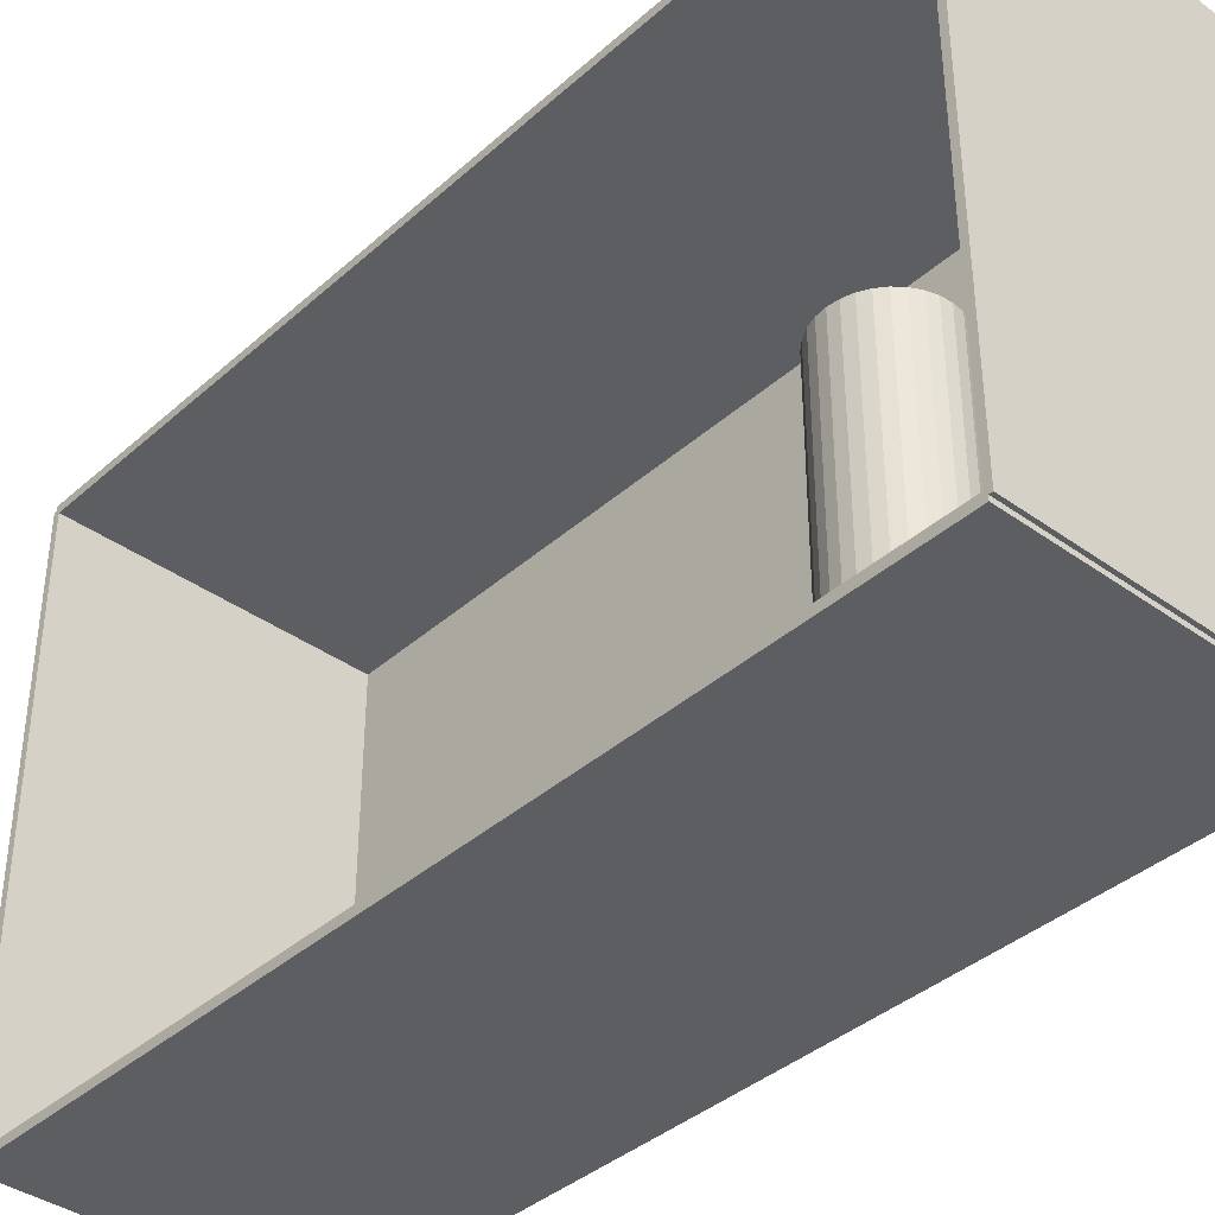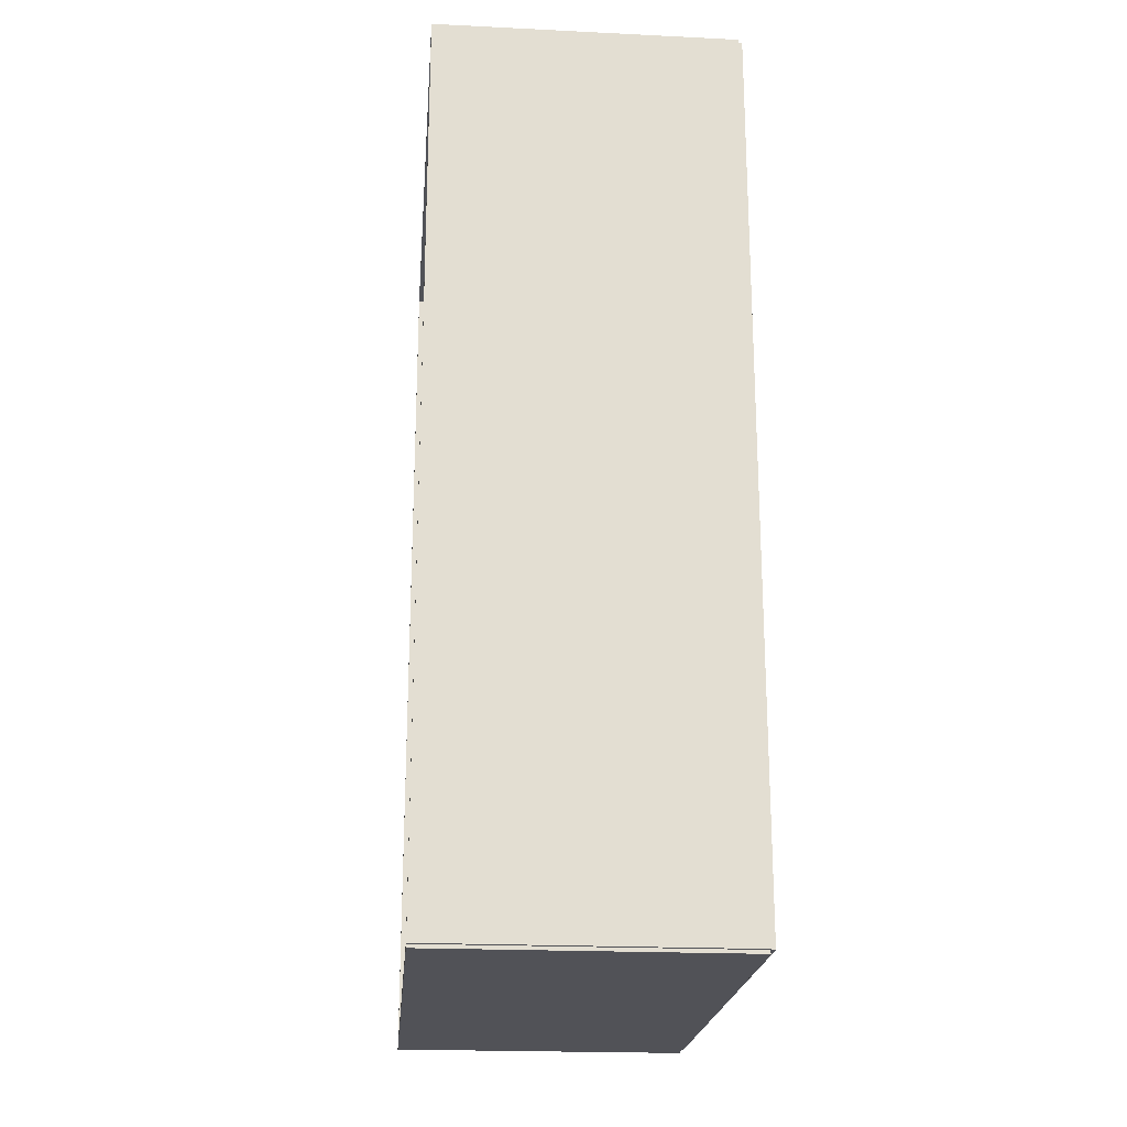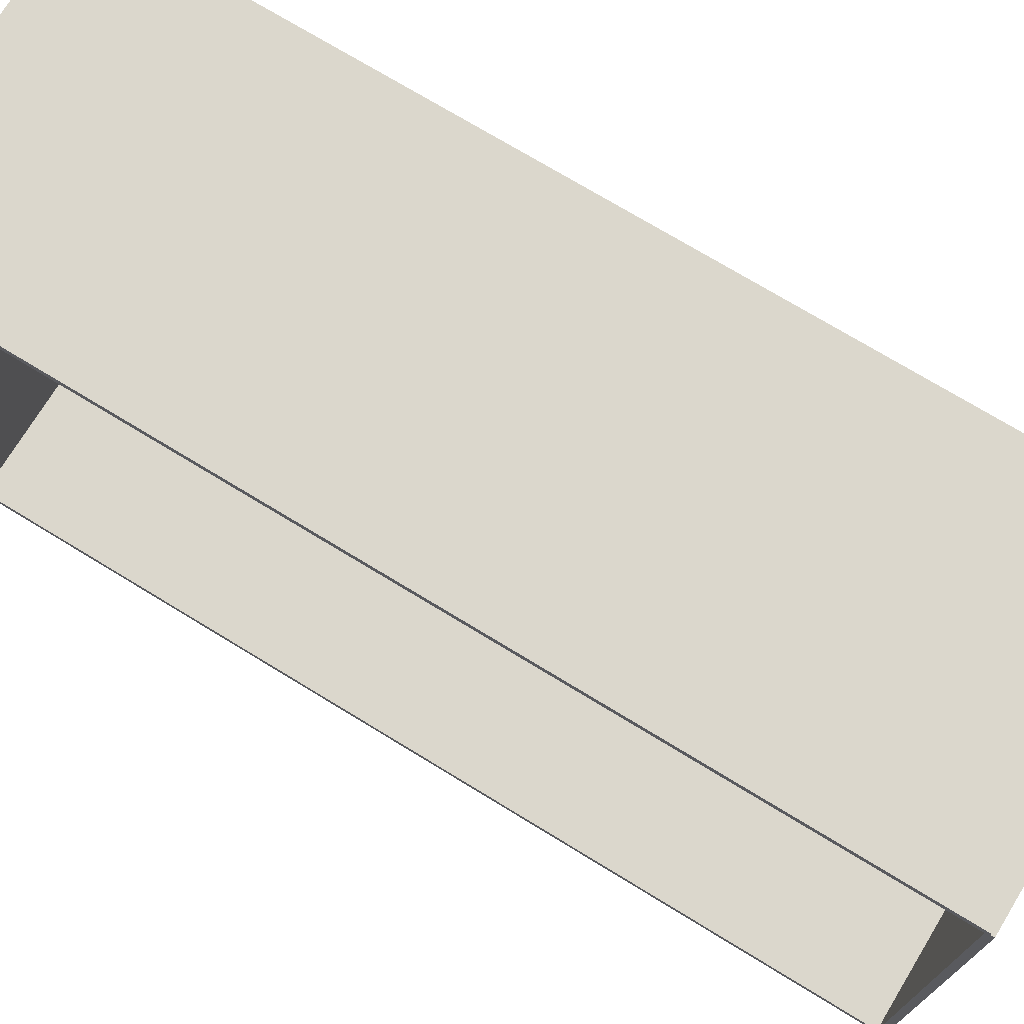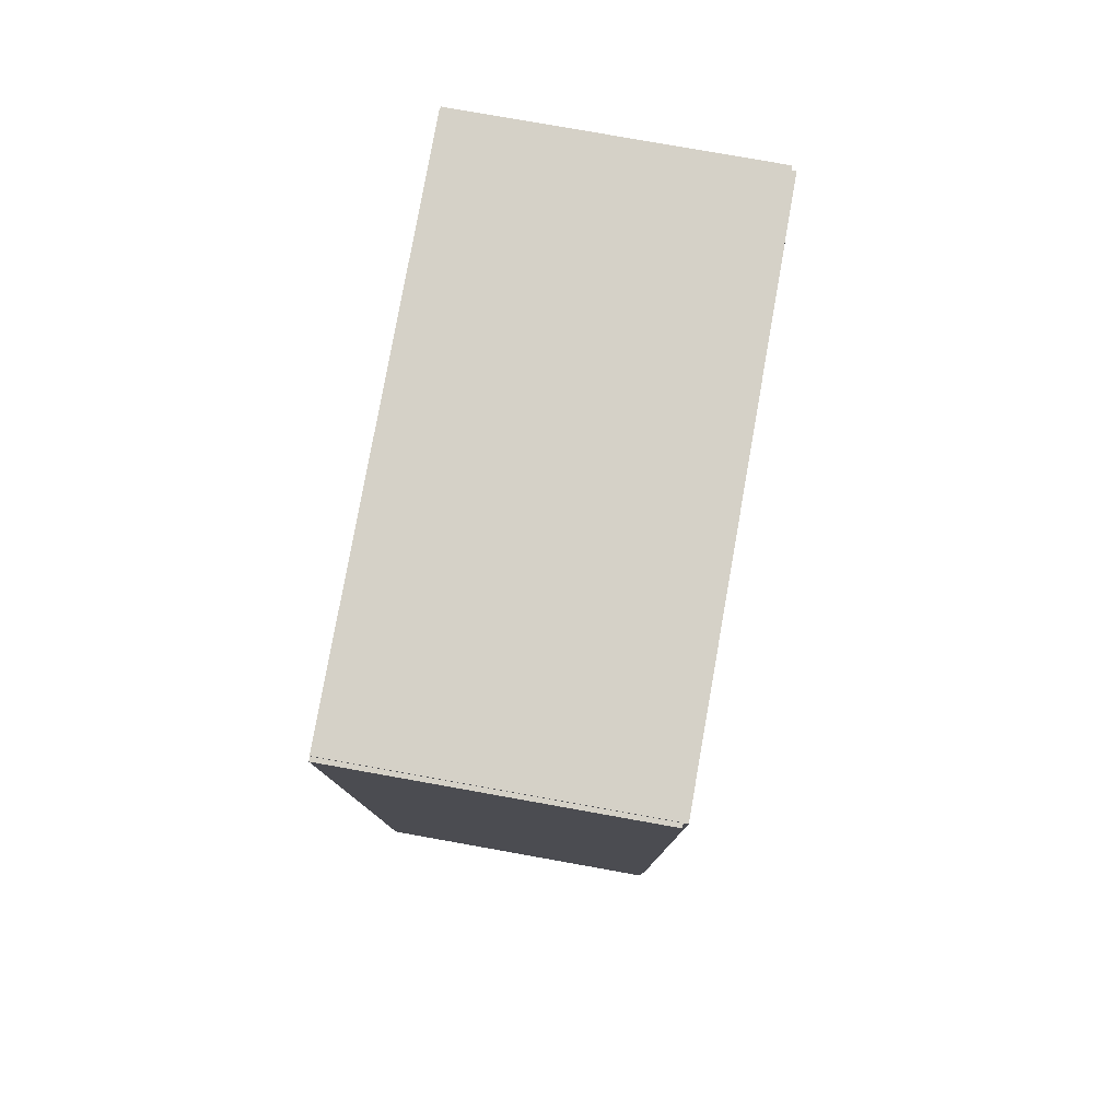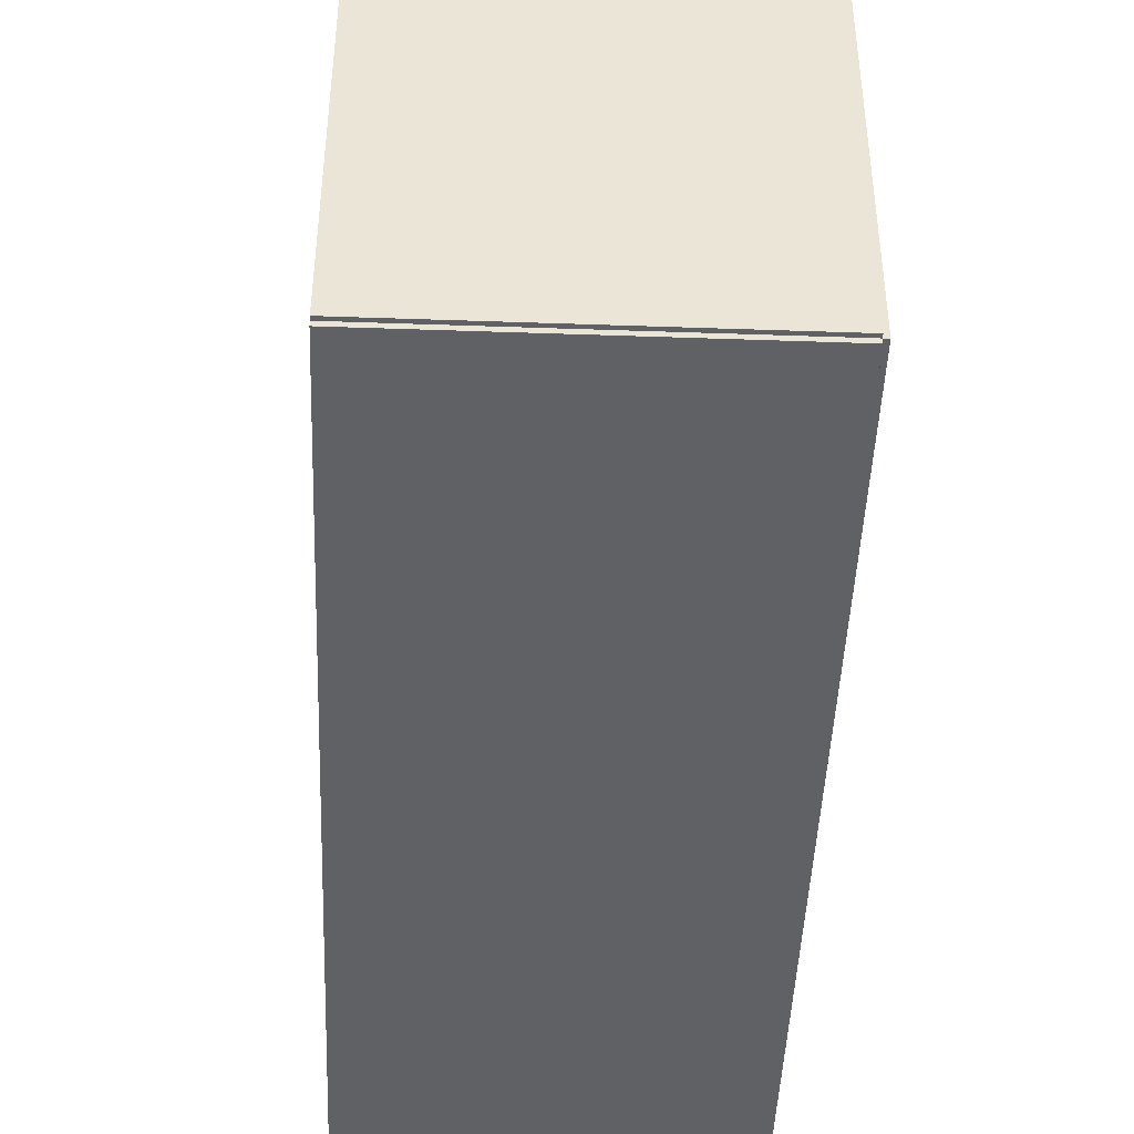
<metadata>
{"format":"obj","ext":"obj","renderer":"f3d","projection":"perspective","resolution":1024,"background":"white","views":[{"elev":-38.7,"azim":137.9,"up":"+Z"},{"elev":-21.5,"azim":175.1,"up":"+Y"},{"elev":73.1,"azim":121.4,"up":"+Z"},{"elev":79.0,"azim":-169.9,"up":"+Y"},{"elev":-45.5,"azim":177.7,"up":"+Z"}]}
</metadata>
<code>
v -0.07643 -0.2271 -0.002197
v -0.07643 -0.2271 0.002197
v -0.07643 0.2271 -0.002197
v -0.07643 0.2271 0.002197
v 0.07643 -0.2271 -0.002197
v 0.07643 -0.2271 0.002197
v 0.07643 0.2271 -0.002197
v 0.07643 0.2271 0.002197
v -0.07423 -0.2271 0
v -0.07862 -0.2271 0
v -0.07423 0.2271 0
v -0.07862 0.2271 0
v -0.07423 -0.2271 0.2812
v -0.07862 -0.2271 0.2812
v -0.07423 0.2271 0.2812
v -0.07862 0.2271 0.2812
v -0.07643 0.2254 0.2812
v -0.07643 0.2288 0.2812
v -0.07643 0.2254 0
v -0.07643 0.2288 0
v 0.07643 0.2254 0.2812
v 0.07643 0.2288 0.2812
v 0.07643 0.2254 0
v 0.07643 0.2288 0
v -0.07643 -0.2254 0
v -0.07643 -0.2288 0
v -0.07643 -0.2254 0.2812
v -0.07643 -0.2288 0.2812
v 0.07643 -0.2254 0
v 0.07643 -0.2288 0
v 0.07643 -0.2254 0.2812
v 0.07643 -0.2288 0.2812
v -0.07643 -0.2271 0.2791
v -0.07643 -0.2271 0.2834
v -0.07643 0.2271 0.2791
v -0.07643 0.2271 0.2834
v 0.07643 -0.2271 0.2791
v 0.07643 -0.2271 0.2834
v 0.07643 0.2271 0.2791
v 0.07643 0.2271 0.2834
v -0.0198 0.1132 0.004394
v 0.00838 0.1132 0.004394
v 0.00838 0.1132 0.06611
v -0.0198 0.1132 0.06611
v 0.007839 0.1187 0.004394
v 0.007839 0.1187 0.06611
v 0.006235 0.124 0.004394
v 0.006235 0.124 0.06611
v 0.003631 0.1288 0.004394
v 0.003631 0.1288 0.06611
v 0.0001266 0.1331 0.004394
v 0.0001266 0.1331 0.06611
v -0.004144 0.1366 0.004394
v -0.004144 0.1366 0.06611
v -0.009015 0.1392 0.004394
v -0.009015 0.1392 0.06611
v -0.0143 0.1408 0.004394
v -0.0143 0.1408 0.06611
v -0.0198 0.1414 0.004394
v -0.0198 0.1414 0.06611
v -0.0253 0.1408 0.004394
v -0.0253 0.1408 0.06611
v -0.03058 0.1392 0.004394
v -0.03058 0.1392 0.06611
v -0.03545 0.1366 0.004394
v -0.03545 0.1366 0.06611
v -0.03972 0.1331 0.004394
v -0.03972 0.1331 0.06611
v -0.04323 0.1288 0.004394
v -0.04323 0.1288 0.06611
v -0.04583 0.124 0.004394
v -0.04583 0.124 0.06611
v -0.04744 0.1187 0.004394
v -0.04744 0.1187 0.06611
v -0.04798 0.1132 0.004394
v -0.04798 0.1132 0.06611
v -0.04744 0.1077 0.004394
v -0.04744 0.1077 0.06611
v -0.04583 0.1024 0.004394
v -0.04583 0.1024 0.06611
v -0.04323 0.09752 0.004394
v -0.04323 0.09752 0.06611
v -0.03972 0.09325 0.004394
v -0.03972 0.09325 0.06611
v -0.03545 0.08975 0.004394
v -0.03545 0.08975 0.06611
v -0.03058 0.08714 0.004394
v -0.03058 0.08714 0.06611
v -0.0253 0.08554 0.004394
v -0.0253 0.08554 0.06611
v -0.0198 0.085 0.004394
v -0.0198 0.085 0.06611
v -0.0143 0.08554 0.004394
v -0.0143 0.08554 0.06611
v -0.009015 0.08714 0.004394
v -0.009015 0.08714 0.06611
v -0.004144 0.08975 0.004394
v -0.004144 0.08975 0.06611
v 0.0001266 0.09325 0.004394
v 0.0001266 0.09325 0.06611
v 0.003631 0.09752 0.004394
v 0.003631 0.09752 0.06611
v 0.006235 0.1024 0.004394
v 0.006235 0.1024 0.06611
v 0.007839 0.1077 0.004394
v 0.007839 0.1077 0.06611
v -0.0198 0.1132 0.06611
v 0.00838 0.1132 0.06611
v 0.00838 0.1132 0.1278
v -0.0198 0.1132 0.1278
v 0.007839 0.1187 0.06611
v 0.007839 0.1187 0.1278
v 0.006235 0.124 0.06611
v 0.006235 0.124 0.1278
v 0.003631 0.1288 0.06611
v 0.003631 0.1288 0.1278
v 0.0001266 0.1331 0.06611
v 0.0001266 0.1331 0.1278
v -0.004144 0.1366 0.06611
v -0.004144 0.1366 0.1278
v -0.009015 0.1392 0.06611
v -0.009015 0.1392 0.1278
v -0.0143 0.1408 0.06611
v -0.0143 0.1408 0.1278
v -0.0198 0.1414 0.06611
v -0.0198 0.1414 0.1278
v -0.0253 0.1408 0.06611
v -0.0253 0.1408 0.1278
v -0.03058 0.1392 0.06611
v -0.03058 0.1392 0.1278
v -0.03545 0.1366 0.06611
v -0.03545 0.1366 0.1278
v -0.03972 0.1331 0.06611
v -0.03972 0.1331 0.1278
v -0.04323 0.1288 0.06611
v -0.04323 0.1288 0.1278
v -0.04583 0.124 0.06611
v -0.04583 0.124 0.1278
v -0.04744 0.1187 0.06611
v -0.04744 0.1187 0.1278
v -0.04798 0.1132 0.06611
v -0.04798 0.1132 0.1278
v -0.04744 0.1077 0.06611
v -0.04744 0.1077 0.1278
v -0.04583 0.1024 0.06611
v -0.04583 0.1024 0.1278
v -0.04323 0.09752 0.06611
v -0.04323 0.09752 0.1278
v -0.03972 0.09325 0.06611
v -0.03972 0.09325 0.1278
v -0.03545 0.08975 0.06611
v -0.03545 0.08975 0.1278
v -0.03058 0.08714 0.06611
v -0.03058 0.08714 0.1278
v -0.0253 0.08554 0.06611
v -0.0253 0.08554 0.1278
v -0.0198 0.085 0.06611
v -0.0198 0.085 0.1278
v -0.0143 0.08554 0.06611
v -0.0143 0.08554 0.1278
v -0.009015 0.08714 0.06611
v -0.009015 0.08714 0.1278
v -0.004144 0.08975 0.06611
v -0.004144 0.08975 0.1278
v 0.0001266 0.09325 0.06611
v 0.0001266 0.09325 0.1278
v 0.003631 0.09752 0.06611
v 0.003631 0.09752 0.1278
v 0.006235 0.1024 0.06611
v 0.006235 0.1024 0.1278
v 0.007839 0.1077 0.06611
v 0.007839 0.1077 0.1278
v -0.0198 0.1132 0.1278
v 0.00838 0.1132 0.1278
v 0.00838 0.1132 0.1895
v -0.0198 0.1132 0.1895
v 0.007839 0.1187 0.1278
v 0.007839 0.1187 0.1895
v 0.006235 0.124 0.1278
v 0.006235 0.124 0.1895
v 0.003631 0.1288 0.1278
v 0.003631 0.1288 0.1895
v 0.0001266 0.1331 0.1278
v 0.0001266 0.1331 0.1895
v -0.004144 0.1366 0.1278
v -0.004144 0.1366 0.1895
v -0.009015 0.1392 0.1278
v -0.009015 0.1392 0.1895
v -0.0143 0.1408 0.1278
v -0.0143 0.1408 0.1895
v -0.0198 0.1414 0.1278
v -0.0198 0.1414 0.1895
v -0.0253 0.1408 0.1278
v -0.0253 0.1408 0.1895
v -0.03058 0.1392 0.1278
v -0.03058 0.1392 0.1895
v -0.03545 0.1366 0.1278
v -0.03545 0.1366 0.1895
v -0.03972 0.1331 0.1278
v -0.03972 0.1331 0.1895
v -0.04323 0.1288 0.1278
v -0.04323 0.1288 0.1895
v -0.04583 0.124 0.1278
v -0.04583 0.124 0.1895
v -0.04744 0.1187 0.1278
v -0.04744 0.1187 0.1895
v -0.04798 0.1132 0.1278
v -0.04798 0.1132 0.1895
v -0.04744 0.1077 0.1278
v -0.04744 0.1077 0.1895
v -0.04583 0.1024 0.1278
v -0.04583 0.1024 0.1895
v -0.04323 0.09752 0.1278
v -0.04323 0.09752 0.1895
v -0.03972 0.09325 0.1278
v -0.03972 0.09325 0.1895
v -0.03545 0.08975 0.1278
v -0.03545 0.08975 0.1895
v -0.03058 0.08714 0.1278
v -0.03058 0.08714 0.1895
v -0.0253 0.08554 0.1278
v -0.0253 0.08554 0.1895
v -0.0198 0.085 0.1278
v -0.0198 0.085 0.1895
v -0.0143 0.08554 0.1278
v -0.0143 0.08554 0.1895
v -0.009015 0.08714 0.1278
v -0.009015 0.08714 0.1895
v -0.004144 0.08975 0.1278
v -0.004144 0.08975 0.1895
v 0.0001266 0.09325 0.1278
v 0.0001266 0.09325 0.1895
v 0.003631 0.09752 0.1278
v 0.003631 0.09752 0.1895
v 0.006235 0.1024 0.1278
v 0.006235 0.1024 0.1895
v 0.007839 0.1077 0.1278
v 0.007839 0.1077 0.1895
f 2 4 1
f 5 2 1
f 1 4 3
f 3 5 1
f 2 8 4
f 6 2 5
f 6 8 2
f 4 8 3
f 7 5 3
f 3 8 7
f 7 6 5
f 8 6 7
f 10 12 9
f 13 10 9
f 9 12 11
f 11 13 9
f 10 16 12
f 14 10 13
f 14 16 10
f 12 16 11
f 15 13 11
f 11 16 15
f 15 14 13
f 16 14 15
f 18 20 17
f 21 18 17
f 17 20 19
f 19 21 17
f 18 24 20
f 22 18 21
f 22 24 18
f 20 24 19
f 23 21 19
f 19 24 23
f 23 22 21
f 24 22 23
f 26 28 25
f 29 26 25
f 25 28 27
f 27 29 25
f 26 32 28
f 30 26 29
f 30 32 26
f 28 32 27
f 31 29 27
f 27 32 31
f 31 30 29
f 32 30 31
f 34 36 33
f 37 34 33
f 33 36 35
f 35 37 33
f 34 40 36
f 38 34 37
f 38 40 34
f 36 40 35
f 39 37 35
f 35 40 39
f 39 38 37
f 40 38 39
f 42 41 45
f 42 45 43
f 43 45 46
f 43 46 44
f 45 41 47
f 45 47 46
f 46 47 48
f 46 48 44
f 47 41 49
f 47 49 48
f 48 49 50
f 48 50 44
f 49 41 51
f 49 51 50
f 50 51 52
f 50 52 44
f 51 41 53
f 51 53 52
f 52 53 54
f 52 54 44
f 53 41 55
f 53 55 54
f 54 55 56
f 54 56 44
f 55 41 57
f 55 57 56
f 56 57 58
f 56 58 44
f 57 41 59
f 57 59 58
f 58 59 60
f 58 60 44
f 59 41 61
f 59 61 60
f 60 61 62
f 60 62 44
f 61 41 63
f 61 63 62
f 62 63 64
f 62 64 44
f 63 41 65
f 63 65 64
f 64 65 66
f 64 66 44
f 65 41 67
f 65 67 66
f 66 67 68
f 66 68 44
f 67 41 69
f 67 69 68
f 68 69 70
f 68 70 44
f 69 41 71
f 69 71 70
f 70 71 72
f 70 72 44
f 71 41 73
f 71 73 72
f 72 73 74
f 72 74 44
f 73 41 75
f 73 75 74
f 74 75 76
f 74 76 44
f 75 41 77
f 75 77 76
f 76 77 78
f 76 78 44
f 77 41 79
f 77 79 78
f 78 79 80
f 78 80 44
f 79 41 81
f 79 81 80
f 80 81 82
f 80 82 44
f 81 41 83
f 81 83 82
f 82 83 84
f 82 84 44
f 83 41 85
f 83 85 84
f 84 85 86
f 84 86 44
f 85 41 87
f 85 87 86
f 86 87 88
f 86 88 44
f 87 41 89
f 87 89 88
f 88 89 90
f 88 90 44
f 89 41 91
f 89 91 90
f 90 91 92
f 90 92 44
f 91 41 93
f 91 93 92
f 92 93 94
f 92 94 44
f 93 41 95
f 93 95 94
f 94 95 96
f 94 96 44
f 95 41 97
f 95 97 96
f 96 97 98
f 96 98 44
f 97 41 99
f 97 99 98
f 98 99 100
f 98 100 44
f 99 41 101
f 99 101 100
f 100 101 102
f 100 102 44
f 101 41 103
f 101 103 102
f 102 103 104
f 102 104 44
f 103 41 105
f 103 105 104
f 104 105 106
f 104 106 44
f 105 41 42
f 105 42 106
f 106 42 43
f 106 43 44
f 108 107 111
f 108 111 109
f 109 111 112
f 109 112 110
f 111 107 113
f 111 113 112
f 112 113 114
f 112 114 110
f 113 107 115
f 113 115 114
f 114 115 116
f 114 116 110
f 115 107 117
f 115 117 116
f 116 117 118
f 116 118 110
f 117 107 119
f 117 119 118
f 118 119 120
f 118 120 110
f 119 107 121
f 119 121 120
f 120 121 122
f 120 122 110
f 121 107 123
f 121 123 122
f 122 123 124
f 122 124 110
f 123 107 125
f 123 125 124
f 124 125 126
f 124 126 110
f 125 107 127
f 125 127 126
f 126 127 128
f 126 128 110
f 127 107 129
f 127 129 128
f 128 129 130
f 128 130 110
f 129 107 131
f 129 131 130
f 130 131 132
f 130 132 110
f 131 107 133
f 131 133 132
f 132 133 134
f 132 134 110
f 133 107 135
f 133 135 134
f 134 135 136
f 134 136 110
f 135 107 137
f 135 137 136
f 136 137 138
f 136 138 110
f 137 107 139
f 137 139 138
f 138 139 140
f 138 140 110
f 139 107 141
f 139 141 140
f 140 141 142
f 140 142 110
f 141 107 143
f 141 143 142
f 142 143 144
f 142 144 110
f 143 107 145
f 143 145 144
f 144 145 146
f 144 146 110
f 145 107 147
f 145 147 146
f 146 147 148
f 146 148 110
f 147 107 149
f 147 149 148
f 148 149 150
f 148 150 110
f 149 107 151
f 149 151 150
f 150 151 152
f 150 152 110
f 151 107 153
f 151 153 152
f 152 153 154
f 152 154 110
f 153 107 155
f 153 155 154
f 154 155 156
f 154 156 110
f 155 107 157
f 155 157 156
f 156 157 158
f 156 158 110
f 157 107 159
f 157 159 158
f 158 159 160
f 158 160 110
f 159 107 161
f 159 161 160
f 160 161 162
f 160 162 110
f 161 107 163
f 161 163 162
f 162 163 164
f 162 164 110
f 163 107 165
f 163 165 164
f 164 165 166
f 164 166 110
f 165 107 167
f 165 167 166
f 166 167 168
f 166 168 110
f 167 107 169
f 167 169 168
f 168 169 170
f 168 170 110
f 169 107 171
f 169 171 170
f 170 171 172
f 170 172 110
f 171 107 108
f 171 108 172
f 172 108 109
f 172 109 110
f 174 173 177
f 174 177 175
f 175 177 178
f 175 178 176
f 177 173 179
f 177 179 178
f 178 179 180
f 178 180 176
f 179 173 181
f 179 181 180
f 180 181 182
f 180 182 176
f 181 173 183
f 181 183 182
f 182 183 184
f 182 184 176
f 183 173 185
f 183 185 184
f 184 185 186
f 184 186 176
f 185 173 187
f 185 187 186
f 186 187 188
f 186 188 176
f 187 173 189
f 187 189 188
f 188 189 190
f 188 190 176
f 189 173 191
f 189 191 190
f 190 191 192
f 190 192 176
f 191 173 193
f 191 193 192
f 192 193 194
f 192 194 176
f 193 173 195
f 193 195 194
f 194 195 196
f 194 196 176
f 195 173 197
f 195 197 196
f 196 197 198
f 196 198 176
f 197 173 199
f 197 199 198
f 198 199 200
f 198 200 176
f 199 173 201
f 199 201 200
f 200 201 202
f 200 202 176
f 201 173 203
f 201 203 202
f 202 203 204
f 202 204 176
f 203 173 205
f 203 205 204
f 204 205 206
f 204 206 176
f 205 173 207
f 205 207 206
f 206 207 208
f 206 208 176
f 207 173 209
f 207 209 208
f 208 209 210
f 208 210 176
f 209 173 211
f 209 211 210
f 210 211 212
f 210 212 176
f 211 173 213
f 211 213 212
f 212 213 214
f 212 214 176
f 213 173 215
f 213 215 214
f 214 215 216
f 214 216 176
f 215 173 217
f 215 217 216
f 216 217 218
f 216 218 176
f 217 173 219
f 217 219 218
f 218 219 220
f 218 220 176
f 219 173 221
f 219 221 220
f 220 221 222
f 220 222 176
f 221 173 223
f 221 223 222
f 222 223 224
f 222 224 176
f 223 173 225
f 223 225 224
f 224 225 226
f 224 226 176
f 225 173 227
f 225 227 226
f 226 227 228
f 226 228 176
f 227 173 229
f 227 229 228
f 228 229 230
f 228 230 176
f 229 173 231
f 229 231 230
f 230 231 232
f 230 232 176
f 231 173 233
f 231 233 232
f 232 233 234
f 232 234 176
f 233 173 235
f 233 235 234
f 234 235 236
f 234 236 176
f 235 173 237
f 235 237 236
f 236 237 238
f 236 238 176
f 237 173 174
f 237 174 238
f 238 174 175
f 238 175 176

</code>
